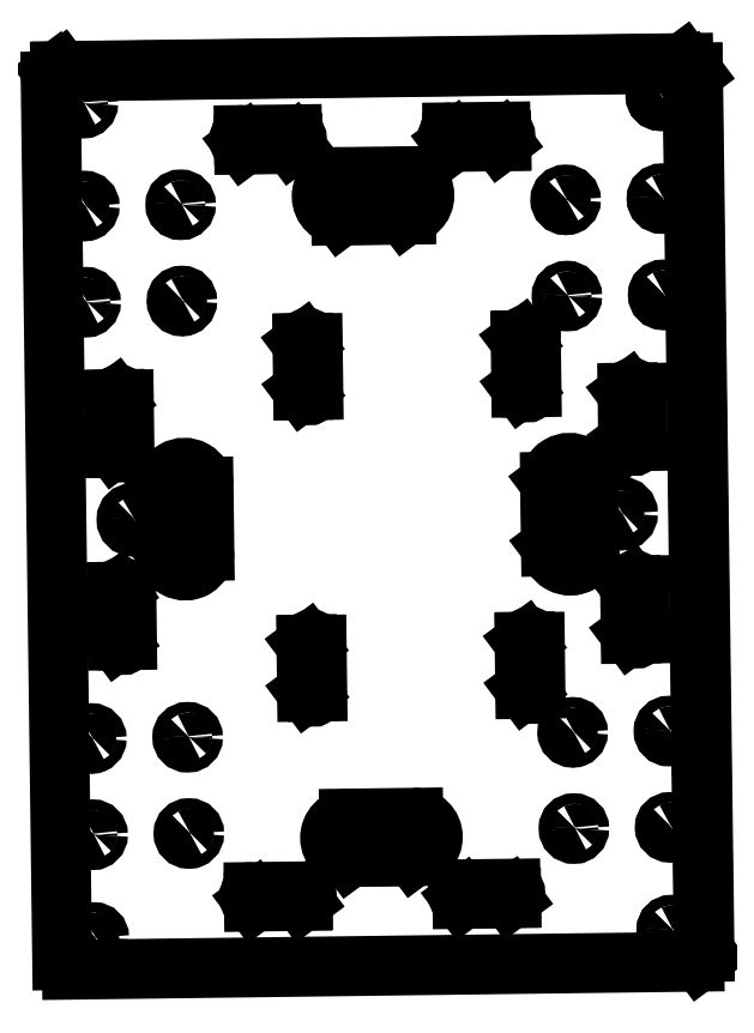
<metadata>
{"format":"dxf","ext":"dxf","renderer":"ezdxf+matplotlib","layout":"modelspace","background":"white","min_lineweight":24,"dpi":150}
</metadata>
<code>
0
SECTION
2
ENTITIES
0
CIRCLE
8
0
10
-91.67
20
128.8
30
0
40
1.6
0
CIRCLE
8
0
10
91.68
20
-128.8
30
0
40
1.6
0
CIRCLE
8
0
10
88.27
20
131.1
30
0
40
1.6
0
CIRCLE
8
0
10
-89.08
20
-69.14
30
0
40
1.65
0
CIRCLE
8
0
10
-59.09
20
-68.75
30
0
40
1.65
0
CIRCLE
8
0
10
-61.27
20
97.21
30
0
40
1.65
0
CIRCLE
8
0
10
-60.87
20
67.22
30
0
40
1.65
0
CIRCLE
8
0
10
-90.86
20
66.84
30
0
40
1.65
0
CIRCLE
8
0
10
-91.26
20
96.83
30
0
40
1.65
0
CIRCLE
8
0
10
59.09
20
68.75
30
0
40
1.65
0
CIRCLE
8
0
10
89.08
20
69.13
30
0
40
1.65
0
CIRCLE
8
0
10
60.87
20
-67.22
30
0
40
1.65
0
CIRCLE
8
0
10
90.86
20
-66.84
30
0
40
1.65
0
CIRCLE
8
0
10
91.26
20
-96.83
30
0
40
1.65
0
CIRCLE
8
0
10
61.27
20
-97.21
30
0
40
1.65
0
CIRCLE
8
0
10
-88.69
20
-99.13
30
0
40
1.65
0
CIRCLE
8
0
10
-58.7
20
-98.75
30
0
40
1.65
0
CIRCLE
8
0
10
75.98
20
0.9697
30
0
40
2.15
0
CIRCLE
8
0
10
-75.98
20
-0.9697
30
0
40
2.15
0
CIRCLE
8
0
10
-88.27
20
-131.1
30
0
40
1.6
0
CIRCLE
8
0
10
58.7
20
98.75
30
0
40
1.65
0
CIRCLE
8
0
10
88.69
20
99.13
30
0
40
1.65
0
LWPOLYLINE
8
0
90
        3
70
   128
43
0
10
38.67
20
117.1
10
39.24
20
117.3
10
39.44
20
117.4
0
LWPOLYLINE
8
0
90
        3
70
   128
43
0
10
-26.31
20
116.3
10
-25.74
20
116.4
10
-25.54
20
116.5
0
LWPOLYLINE
8
0
90
        3
70
   128
43
0
10
41.76
20
-118.8
10
42.34
20
-118.7
10
42.53
20
-118.6
0
LWPOLYLINE
8
0
90
        3
70
   128
43
0
10
-23.22
20
-119.6
10
-22.64
20
-119.5
10
-22.45
20
-119.4
0
LINE
8
0
10
-100.3
20
138.3
30
0
11
-100.6
21
138.1
31
0
0
LINE
8
0
10
100.6
20
-138.1
30
0
11
100.8
21
-138
31
0
0
LINE
8
0
10
-95.14
20
-141.2
30
0
11
98.8
21
-138.7
31
0
0
LINE
8
0
10
-98.17
20
-138.2
30
0
11
-101.8
21
135.7
31
0
0
LINE
8
0
10
-98.8
20
138.7
30
0
11
95.14
21
141.2
31
0
0
LINE
8
0
10
101.8
20
-135.7
30
0
11
98.17
21
138.2
31
0
0
LINE
8
0
10
11.23
20
-93.85
30
0
11
-8.766
21
-94.11
31
0
0
LINE
8
0
10
-8.609
20
-106.1
30
0
11
11.39
21
-105.9
31
0
0
LINE
8
0
10
-22.07
20
-39.99
30
0
11
-21.88
21
-54.56
31
0
0
LINE
8
0
10
-18.68
20
-54.52
30
0
11
-18.87
21
-39.95
31
0
0
LINE
8
0
10
-19.91
20
39.46
30
0
11
-20.11
21
54.03
31
0
0
LINE
8
0
10
-23.3
20
53.99
30
0
11
-23.11
21
39.42
31
0
0
LINE
8
0
10
41.51
20
-116
30
0
11
26.52
21
-116.2
31
0
0
LINE
8
0
10
26.56
20
-119.2
30
0
11
41.55
21
-119
31
0
0
LINE
8
0
10
-38.42
20
-120
30
0
11
-23.43
21
-119.8
31
0
0
LINE
8
0
10
-23.47
20
-116.8
30
0
11
-38.46
21
-117
31
0
0
LINE
8
0
10
-53.85
20
-10.69
30
0
11
-54.11
21
9.308
31
0
0
LINE
8
0
10
-66.11
20
9.155
30
0
11
-65.85
21
-10.84
31
0
0
LINE
8
0
10
-81.18
20
-23.54
30
0
11
-80.98
21
-38.53
31
0
0
LINE
8
0
10
-77.98
20
-38.49
30
0
11
-78.18
21
-23.5
31
0
0
LINE
8
0
10
-78.77
20
21.49
30
0
11
-78.97
21
36.49
31
0
0
LINE
8
0
10
-81.97
20
36.45
30
0
11
-81.77
21
21.45
31
0
0
LINE
8
0
10
48.06
20
40.33
30
0
11
47.87
21
54.9
31
0
0
LINE
8
0
10
44.68
20
54.85
30
0
11
44.87
21
40.29
31
0
0
LINE
8
0
10
45.91
20
-39.13
30
0
11
46.1
21
-53.69
31
0
0
LINE
8
0
10
49.3
20
-53.65
30
0
11
49.11
21
-39.09
31
0
0
LINE
8
0
10
8.609
20
106.1
30
0
11
-11.39
21
105.9
31
0
0
LINE
8
0
10
-11.23
20
93.85
30
0
11
8.766
21
94.11
31
0
0
LINE
8
0
10
38.42
20
120
30
0
11
23.43
21
119.8
31
0
0
LINE
8
0
10
23.47
20
116.8
30
0
11
38.46
21
117
31
0
0
LINE
8
0
10
66.11
20
-9.155
30
0
11
65.85
21
10.84
31
0
0
LINE
8
0
10
53.85
20
10.69
30
0
11
54.11
21
-9.308
31
0
0
LINE
8
0
10
81.18
20
23.54
30
0
11
80.98
21
38.53
31
0
0
LINE
8
0
10
77.98
20
38.49
30
0
11
78.18
21
23.5
31
0
0
LINE
8
0
10
78.77
20
-21.49
30
0
11
78.97
21
-36.49
31
0
0
LINE
8
0
10
81.97
20
-36.45
30
0
11
81.77
21
-21.45
31
0
0
LINE
8
0
10
-41.51
20
116
30
0
11
-26.52
21
116.2
31
0
0
LINE
8
0
10
-26.56
20
119.2
30
0
11
-41.55
21
119
31
0
0
LINE
8
0
10
98.39
20
138.4
30
0
11
98.17
21
138.2
31
0
0
LINE
8
0
10
95.14
20
141.2
30
0
11
95.35
21
141.4
31
0
0
LINE
8
0
10
101.8
20
-135.7
30
0
11
102
21
-135.5
31
0
0
LINE
8
0
10
102
20
-135.5
30
0
11
98.39
21
138.4
31
0
0
LINE
8
0
10
-98.59
20
138.9
30
0
11
-98.8
21
138.7
31
0
0
LINE
8
0
10
-98.59
20
138.9
30
0
11
95.35
21
141.4
31
0
0
LINE
8
0
10
38.67
20
117.1
30
0
11
38.46
21
117
31
0
0
LINE
8
0
10
23.68
20
117
30
0
11
23.47
21
116.8
31
0
0
LINE
8
0
10
23.68
20
117
30
0
11
38.67
21
117.1
31
0
0
LINE
8
0
10
78.2
20
38.65
30
0
11
77.98
21
38.49
31
0
0
LINE
8
0
10
78.2
20
38.65
30
0
11
78.39
21
23.65
31
0
0
LINE
8
0
10
78.39
20
23.65
30
0
11
78.18
21
23.5
31
0
0
LINE
8
0
10
8.976
20
94.27
30
0
11
8.766
21
94.11
31
0
0
LINE
8
0
10
44.89
20
55.01
30
0
11
44.68
21
54.85
31
0
0
LINE
8
0
10
44.89
20
55.01
30
0
11
45.08
21
40.44
31
0
0
LINE
8
0
10
45.08
20
40.44
30
0
11
44.87
21
40.29
31
0
0
LINE
8
0
10
-11.02
20
94.01
30
0
11
-11.23
21
93.85
31
0
0
LINE
8
0
10
-11.02
20
94.01
30
0
11
8.976
21
94.27
31
0
0
LINE
8
0
10
54.06
20
10.84
30
0
11
53.85
21
10.69
31
0
0
LINE
8
0
10
78.98
20
-21.34
30
0
11
78.77
21
-21.49
31
0
0
LINE
8
0
10
-26.31
20
116.3
30
0
11
-26.52
21
116.2
31
0
0
LINE
8
0
10
78.98
20
-21.34
30
0
11
79.18
21
-36.33
31
0
0
LINE
8
0
10
79.18
20
-36.33
30
0
11
78.97
21
-36.49
31
0
0
LINE
8
0
10
54.06
20
10.84
30
0
11
54.32
21
-9.152
31
0
0
LINE
8
0
10
54.32
20
-9.152
30
0
11
54.11
21
-9.308
31
0
0
LINE
8
0
10
-41.3
20
116.1
30
0
11
-41.51
21
116
31
0
0
LINE
8
0
10
-41.3
20
116.1
30
0
11
-26.31
21
116.3
31
0
0
LINE
8
0
10
-23.09
20
54.14
30
0
11
-23.3
21
53.99
31
0
0
LINE
8
0
10
46.12
20
-38.97
30
0
11
45.91
21
-39.13
31
0
0
LINE
8
0
10
-23.09
20
54.14
30
0
11
-22.9
21
39.57
31
0
0
LINE
8
0
10
-22.9
20
39.57
30
0
11
-23.11
21
39.42
31
0
0
LINE
8
0
10
46.12
20
-38.97
30
0
11
46.31
21
-53.54
31
0
0
LINE
8
0
10
46.31
20
-53.54
30
0
11
46.1
21
-53.69
31
0
0
LINE
8
0
10
-65.9
20
9.312
30
0
11
-66.11
21
9.155
31
0
0
LINE
8
0
10
41.76
20
-118.8
30
0
11
41.55
21
-119
31
0
0
LINE
8
0
10
26.77
20
-119
30
0
11
26.56
21
-119.2
31
0
0
LINE
8
0
10
26.77
20
-119
30
0
11
41.76
21
-118.8
31
0
0
LINE
8
0
10
-21.86
20
-39.84
30
0
11
-22.07
21
-39.99
31
0
0
LINE
8
0
10
-81.76
20
36.61
30
0
11
-81.97
21
36.45
31
0
0
LINE
8
0
10
-21.86
20
-39.84
30
0
11
-21.67
21
-54.41
31
0
0
LINE
8
0
10
-21.67
20
-54.41
30
0
11
-21.88
21
-54.56
31
0
0
LINE
8
0
10
11.6
20
-105.7
30
0
11
11.39
21
-105.9
31
0
0
LINE
8
0
10
-81.76
20
36.61
30
0
11
-81.56
21
21.61
31
0
0
LINE
8
0
10
-81.56
20
21.61
30
0
11
-81.77
21
21.45
31
0
0
LINE
8
0
10
-65.9
20
9.312
30
0
11
-65.64
21
-10.68
31
0
0
LINE
8
0
10
-65.64
20
-10.68
30
0
11
-65.85
21
-10.84
31
0
0
LINE
8
0
10
-8.398
20
-105.9
30
0
11
-8.609
21
-106.1
31
0
0
LINE
8
0
10
-8.398
20
-105.9
30
0
11
11.6
21
-105.7
31
0
0
LINE
8
0
10
-80.97
20
-23.38
30
0
11
-81.18
21
-23.54
31
0
0
LINE
8
0
10
-80.97
20
-23.38
30
0
11
-80.77
21
-38.38
31
0
0
LINE
8
0
10
-80.77
20
-38.38
30
0
11
-80.98
21
-38.53
31
0
0
LINE
8
0
10
-23.22
20
-119.6
30
0
11
-23.43
21
-119.8
31
0
0
LINE
8
0
10
-38.21
20
-119.8
30
0
11
-38.42
21
-120
31
0
0
LINE
8
0
10
-38.21
20
-119.8
30
0
11
-23.22
21
-119.6
31
0
0
ARC
8
0
10
98.77
20
-135.7
30
0
40
2.998
50
270.7
51
0.7568
0
ARC
8
0
10
-95.17
20
-138.2
30
0
40
3.001
50
180.8
51
270.7
0
ARC
8
0
10
-98.77
20
135.7
30
0
40
2.998
50
90.73
51
180.8
0
ARC
8
0
10
95.17
20
138.2
30
0
40
3.001
50
0.7507
51
90.73
0
ARC
8
0
10
-8.687
20
-100.1
30
0
40
5.999
50
90.76
51
270.7
0
ARC
8
0
10
11.31
20
-99.85
30
0
40
5.999
50
270.8
51
90.74
0
ARC
8
0
10
-20.28
20
-54.54
30
0
40
1.6
50
180.7
51
0.7367
0
ARC
8
0
10
-20.47
20
-39.97
30
0
40
1.6
50
0.7268
51
180.7
0
ARC
8
0
10
-21.7
20
54.01
30
0
40
1.6
50
0.7268
51
180.7
0
ARC
8
0
10
-21.51
20
39.44
30
0
40
1.6
50
180.7
51
0.7367
0
ARC
8
0
10
26.54
20
-117.7
30
0
40
1.5
50
90.76
51
270.7
0
ARC
8
0
10
41.53
20
-117.5
30
0
40
1.5
50
270.8
51
90.75
0
ARC
8
0
10
-23.45
20
-118.3
30
0
40
1.5
50
270.8
51
90.75
0
ARC
8
0
10
-38.44
20
-118.5
30
0
40
1.5
50
90.76
51
270.7
0
ARC
8
0
10
-60.11
20
9.233
30
0
40
5.999
50
0.7255
51
180.7
0
ARC
8
0
10
-59.85
20
-10.76
30
0
40
5.999
50
180.7
51
0.738
0
ARC
8
0
10
-79.48
20
-38.51
30
0
40
1.5
50
180.7
51
0.7367
0
ARC
8
0
10
-79.68
20
-23.52
30
0
40
1.5
50
0.7268
51
180.7
0
ARC
8
0
10
-80.47
20
36.47
30
0
40
1.5
50
0.7268
51
180.7
0
ARC
8
0
10
-80.27
20
21.47
30
0
40
1.5
50
180.7
51
0.7367
0
ARC
8
0
10
46.27
20
54.87
30
0
40
1.6
50
0.7268
51
180.7
0
ARC
8
0
10
46.47
20
40.31
30
0
40
1.6
50
180.7
51
0.7367
0
ARC
8
0
10
47.7
20
-53.67
30
0
40
1.6
50
180.7
51
0.7367
0
ARC
8
0
10
47.51
20
-39.11
30
0
40
1.6
50
0.7268
51
180.7
0
ARC
8
0
10
-11.31
20
99.85
30
0
40
5.999
50
90.76
51
270.7
0
ARC
8
0
10
8.687
20
100.1
30
0
40
5.999
50
270.8
51
90.74
0
ARC
8
0
10
23.45
20
118.3
30
0
40
1.5
50
90.76
51
270.7
0
ARC
8
0
10
38.44
20
118.5
30
0
40
1.5
50
270.8
51
90.75
0
ARC
8
0
10
59.85
20
10.76
30
0
40
5.999
50
0.7255
51
180.7
0
ARC
8
0
10
60.11
20
-9.233
30
0
40
5.999
50
180.7
51
0.738
0
ARC
8
0
10
79.48
20
38.51
30
0
40
1.5
50
0.7268
51
180.7
0
ARC
8
0
10
79.68
20
23.52
30
0
40
1.5
50
180.7
51
0.7367
0
ARC
8
0
10
80.47
20
-36.47
30
0
40
1.5
50
180.7
51
0.7367
0
ARC
8
0
10
80.27
20
-21.47
30
0
40
1.5
50
0.7268
51
180.7
0
ARC
8
0
10
-26.54
20
117.7
30
0
40
1.5
50
270.8
51
90.75
0
ARC
8
0
10
-41.53
20
117.5
30
0
40
1.5
50
90.76
51
270.7
0
ARC
8
0
10
95.38
20
138.4
30
0
40
3.001
50
0.7507
51
90.73
0
ARC
8
0
10
88.48
20
131.3
30
0
40
1.6
50
131.4
51
302
0
ARC
8
0
10
88.9
20
99.29
30
0
40
1.65
50
180.7
51
302.1
0
ARC
8
0
10
88.9
20
99.29
30
0
40
1.649
50
131.3
51
180.8
0
ARC
8
0
10
89.29
20
69.29
30
0
40
1.65
50
131.3
51
302.1
0
ARC
8
0
10
58.91
20
98.9
30
0
40
1.65
50
131.3
51
302.1
0
ARC
8
0
10
59.3
20
68.91
30
0
40
1.65
50
180.7
51
302.1
0
ARC
8
0
10
59.3
20
68.91
30
0
40
1.649
50
131.3
51
180.8
0
ARC
8
0
10
23.66
20
118.5
30
0
40
1.5
50
131.7
51
270.7
0
ARC
8
0
10
79.69
20
38.67
30
0
40
1.499
50
131.7
51
180.8
0
ARC
8
0
10
79.89
20
23.67
30
0
40
1.5
50
180.7
51
301.7
0
ARC
8
0
10
8.9
20
100.3
30
0
40
5.997
50
270.7
51
305.5
0
ARC
8
0
10
46.48
20
55.03
30
0
40
1.599
50
131.4
51
180.8
0
ARC
8
0
10
76.19
20
1.128
30
0
40
2.15
50
130.2
51
303.2
0
ARC
8
0
10
60.06
20
10.92
30
0
40
5.997
50
128
51
180.8
0
ARC
8
0
10
46.68
20
40.46
30
0
40
1.6
50
180.7
51
302
0
ARC
8
0
10
-11.09
20
100
30
0
40
6
50
128
51
270.7
0
ARC
8
0
10
80.48
20
-21.32
30
0
40
1.499
50
131.7
51
180.8
0
ARC
8
0
10
60.32
20
-9.074
30
0
40
6
50
180.7
51
305.4
0
ARC
8
0
10
80.68
20
-36.31
30
0
40
1.5
50
180.7
51
301.7
0
ARC
8
0
10
-41.32
20
117.6
30
0
40
1.5
50
131.7
51
270.7
0
ARC
8
0
10
91.07
20
-66.68
30
0
40
1.65
50
180.7
51
302.1
0
ARC
8
0
10
91.07
20
-66.68
30
0
40
1.649
50
131.3
51
180.8
0
ARC
8
0
10
91.47
20
-96.67
30
0
40
1.65
50
131.3
51
302.1
0
ARC
8
0
10
-21.49
20
54.16
30
0
40
1.599
50
131.4
51
180.8
0
ARC
8
0
10
47.72
20
-38.95
30
0
40
1.599
50
131.4
51
180.8
0
ARC
8
0
10
-61.05
20
97.37
30
0
40
1.65
50
180.7
51
302.1
0
ARC
8
0
10
-61.06
20
97.37
30
0
40
1.649
50
131.3
51
180.8
0
ARC
8
0
10
61.08
20
-67.06
30
0
40
1.65
50
131.3
51
302.1
0
ARC
8
0
10
-21.3
20
39.6
30
0
40
1.6
50
180.7
51
302
0
ARC
8
0
10
47.91
20
-53.52
30
0
40
1.6
50
180.7
51
302
0
ARC
8
0
10
-91.46
20
129
30
0
40
1.6
50
180.7
51
302
0
ARC
8
0
10
-91.47
20
129
30
0
40
1.599
50
131.4
51
180.8
0
ARC
8
0
10
-98.56
20
135.9
30
0
40
2.998
50
90.73
51
126.7
0
ARC
8
0
10
98.98
20
-135.6
30
0
40
2.999
50
306.7
51
0.7546
0
ARC
8
0
10
91.89
20
-128.7
30
0
40
1.6
50
180.7
51
302
0
ARC
8
0
10
91.89
20
-128.7
30
0
40
1.599
50
131.4
51
180.8
0
ARC
8
0
10
-60.66
20
67.38
30
0
40
1.65
50
131.3
51
302.1
0
ARC
8
0
10
61.48
20
-97.06
30
0
40
1.65
50
180.7
51
302.1
0
ARC
8
0
10
61.48
20
-97.06
30
0
40
1.649
50
131.3
51
180.8
0
ARC
8
0
10
-91.05
20
96.99
30
0
40
1.65
50
131.3
51
302.1
0
ARC
8
0
10
-90.65
20
66.99
30
0
40
1.65
50
180.7
51
302.1
0
ARC
8
0
10
-90.65
20
66.99
30
0
40
1.649
50
131.3
51
180.8
0
ARC
8
0
10
-59.9
20
9.391
30
0
40
5.997
50
128
51
180.8
0
ARC
8
0
10
-20.26
20
-39.82
30
0
40
1.599
50
131.4
51
180.8
0
ARC
8
0
10
-80.26
20
36.63
30
0
40
1.499
50
131.7
51
180.8
0
ARC
8
0
10
11.52
20
-99.7
30
0
40
5.997
50
270.7
51
305.5
0
ARC
8
0
10
-20.07
20
-54.39
30
0
40
1.6
50
180.7
51
302
0
ARC
8
0
10
26.75
20
-117.5
30
0
40
1.5
50
131.7
51
270.7
0
ARC
8
0
10
-59.64
20
-10.61
30
0
40
6
50
180.7
51
305.4
0
ARC
8
0
10
-80.06
20
21.63
30
0
40
1.5
50
180.7
51
301.7
0
ARC
8
0
10
-75.77
20
-0.8133
30
0
40
2.15
50
180.7
51
303.2
0
ARC
8
0
10
-75.77
20
-0.8127
30
0
40
2.149
50
130.2
51
180.8
0
ARC
8
0
10
-8.475
20
-99.95
30
0
40
6
50
128
51
270.7
0
ARC
8
0
10
-79.47
20
-23.36
30
0
40
1.499
50
131.7
51
180.8
0
ARC
8
0
10
-79.27
20
-38.36
30
0
40
1.5
50
180.7
51
301.7
0
ARC
8
0
10
-58.88
20
-68.6
30
0
40
1.65
50
180.7
51
302.1
0
ARC
8
0
10
-58.88
20
-68.59
30
0
40
1.649
50
131.3
51
180.8
0
ARC
8
0
10
-38.23
20
-118.3
30
0
40
1.5
50
131.7
51
270.7
0
ARC
8
0
10
-58.49
20
-98.59
30
0
40
1.65
50
131.3
51
302.1
0
ARC
8
0
10
-88.87
20
-68.98
30
0
40
1.65
50
131.3
51
302.1
0
ARC
8
0
10
-88.48
20
-98.97
30
0
40
1.65
50
180.7
51
302.1
0
ARC
8
0
10
-88.48
20
-98.97
30
0
40
1.649
50
131.3
51
180.8
0
ARC
8
0
10
-88.06
20
-131
30
0
40
1.6
50
131.4
51
302
0
ENDSEC
0
EOF

</code>
